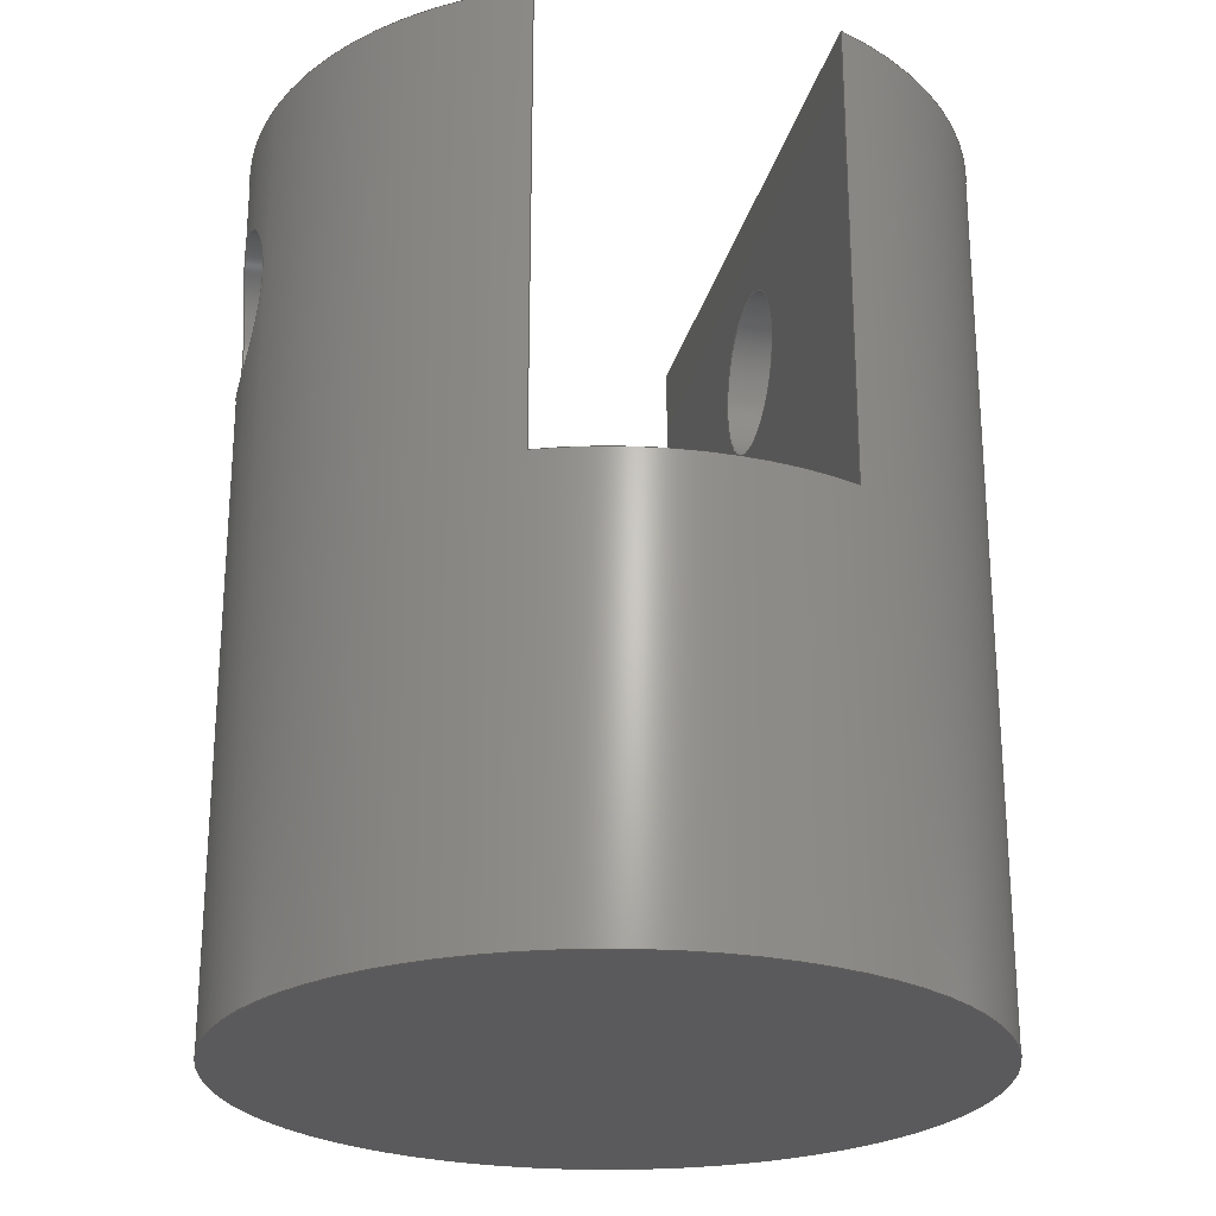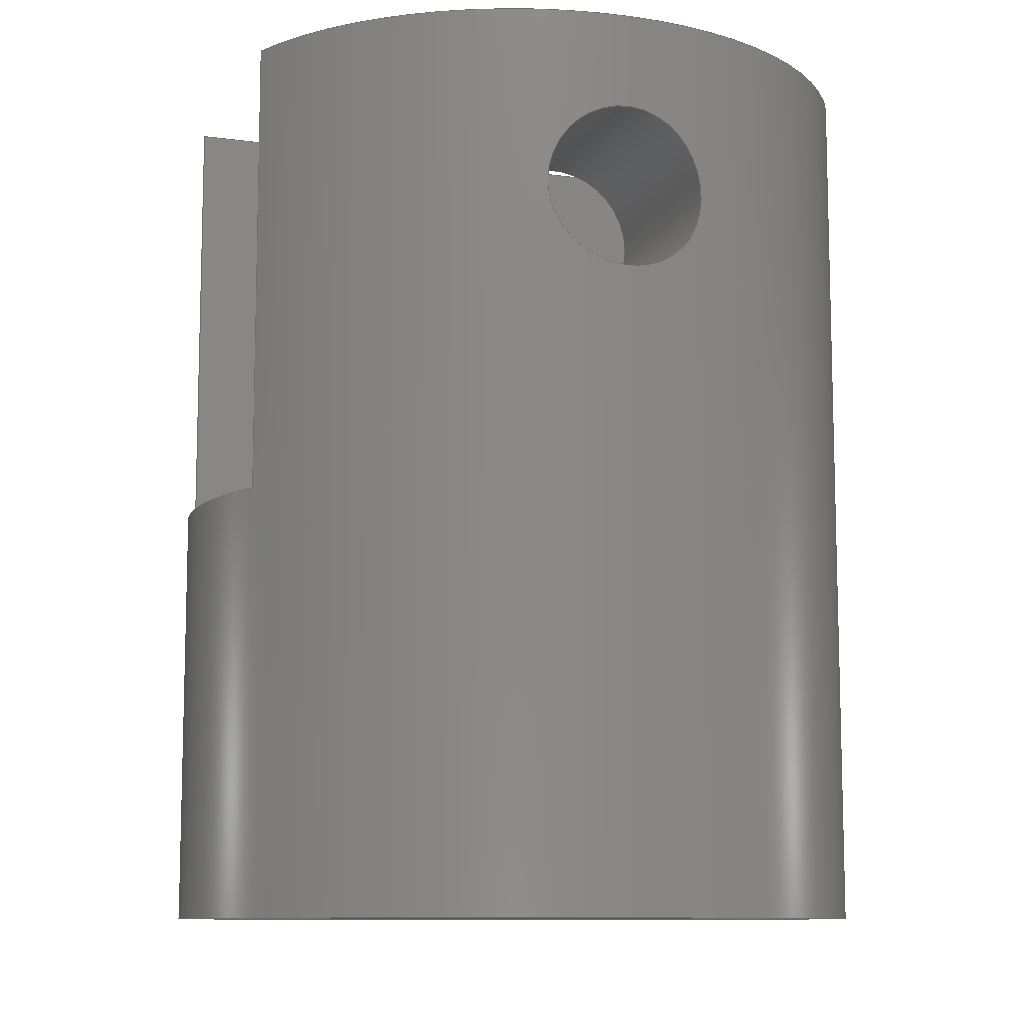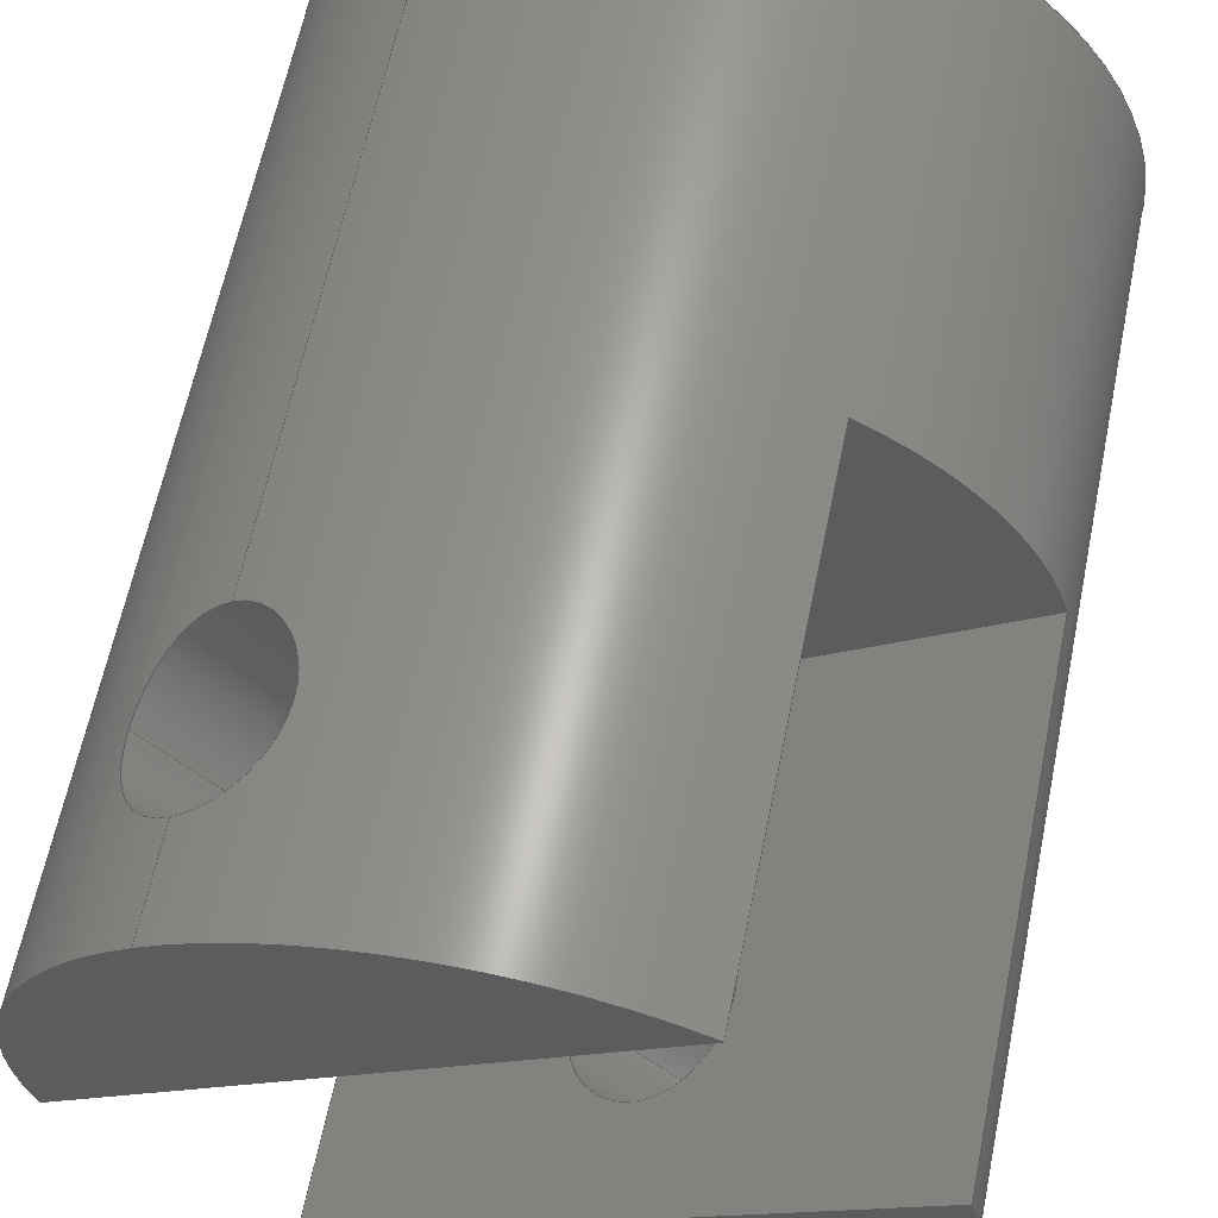
<metadata>
{"format":"step","ext":"step","renderer":"f3d","projection":"perspective","resolution":1024,"background":"white","views":[{"elev":-24.6,"azim":-64.0,"up":"+Z"},{"elev":-10.0,"azim":19.7,"up":"+Z"},{"elev":62.6,"azim":11.6,"up":"+Y"}]}
</metadata>
<code>
ISO-10303-21;
DATA;
#1=PROPERTY_DEFINITION_REPRESENTATION(#5,#3);
#2=PROPERTY_DEFINITION_REPRESENTATION(#6,#4);
#3=REPRESENTATION('',(#7),#299);
#4=REPRESENTATION('',(#8),#299);
#5=PROPERTY_DEFINITION('pmi validation property','',#304);
#6=PROPERTY_DEFINITION('pmi validation property','',#304);
#7=VALUE_REPRESENTATION_ITEM('number of annotations',COUNT_MEASURE(0));
#8=VALUE_REPRESENTATION_ITEM('number of views',COUNT_MEASURE(0));
#9=SHAPE_REPRESENTATION_RELATIONSHIP('','',#161,#10);
#10=ADVANCED_BREP_SHAPE_REPRESENTATION('',(#159),#299);
#11=B_SPLINE_CURVE_WITH_KNOTS('',3,(#249,#250,#251,#252,#253,#254,#255,
#256,#257,#258,#259,#260,#261,#262,#263,#264,#265,#266,#267,#268),
 .UNSPECIFIED.,.T.,.F.,(1,1,1,1,1,1,1,1,1,1,1,1,1,1,1,1,1,1,1,1,1,1,1,1),
(-0.009015,-0.004507,-0.002254,0,0.004507,
0.009015,0.01352,0.01803,0.02254,
0.02704,0.03155,0.03606,0.04057,
0.04507,0.04958,0.05409,0.0586,
0.0631,0.06761,0.06987,0.07212,
0.07663,0.08113,0.08564),.UNSPECIFIED.);
#12=B_SPLINE_CURVE_WITH_KNOTS('',3,(#271,#272,#273,#274,#275,#276,#277,
#278,#279,#280,#281,#282,#283,#284,#285,#286,#287,#288,#289),
 .UNSPECIFIED.,.T.,.F.,(1,1,1,1,1,1,1,1,1,1,1,1,1,1,1,1,1,1,1,1,1,1,1),
(-0.01353,-0.009018,-0.004509,0,0.004509,
0.009018,0.01353,0.01804,0.02255,
0.02705,0.03156,0.03607,0.04058,
0.04509,0.0496,0.05411,0.05862,
0.06313,0.06764,0.07215,0.07665,
0.08116,0.08567),.UNSPECIFIED.);
#13=CYLINDRICAL_SURFACE('',#171,0.0115);
#14=CYLINDRICAL_SURFACE('',#172,0.0115);
#15=CYLINDRICAL_SURFACE('',#173,0.05);
#16=CIRCLE('',#164,0.05);
#17=CIRCLE('',#166,0.05);
#18=CIRCLE('',#168,0.0115);
#19=CIRCLE('',#170,0.0115);
#20=CIRCLE('',#174,0.05);
#21=CIRCLE('',#175,0.05);
#22=CIRCLE('',#176,0.05);
#23=ORIENTED_EDGE('',*,*,#57,.T.);
#24=ORIENTED_EDGE('',*,*,#58,.T.);
#25=ORIENTED_EDGE('',*,*,#59,.T.);
#26=ORIENTED_EDGE('',*,*,#60,.T.);
#27=ORIENTED_EDGE('',*,*,#61,.T.);
#28=ORIENTED_EDGE('',*,*,#59,.F.);
#29=ORIENTED_EDGE('',*,*,#62,.F.);
#30=ORIENTED_EDGE('',*,*,#63,.T.);
#31=ORIENTED_EDGE('',*,*,#64,.F.);
#32=ORIENTED_EDGE('',*,*,#65,.T.);
#33=ORIENTED_EDGE('',*,*,#57,.F.);
#34=ORIENTED_EDGE('',*,*,#66,.F.);
#35=ORIENTED_EDGE('',*,*,#67,.T.);
#36=ORIENTED_EDGE('',*,*,#68,.F.);
#37=ORIENTED_EDGE('',*,*,#69,.F.);
#38=ORIENTED_EDGE('',*,*,#65,.F.);
#39=ORIENTED_EDGE('',*,*,#61,.F.);
#40=ORIENTED_EDGE('',*,*,#70,.F.);
#41=ORIENTED_EDGE('',*,*,#71,.T.);
#42=ORIENTED_EDGE('',*,*,#69,.T.);
#43=ORIENTED_EDGE('',*,*,#70,.T.);
#44=ORIENTED_EDGE('',*,*,#64,.T.);
#45=ORIENTED_EDGE('',*,*,#72,.T.);
#46=ORIENTED_EDGE('',*,*,#66,.T.);
#47=ORIENTED_EDGE('',*,*,#58,.F.);
#48=ORIENTED_EDGE('',*,*,#68,.T.);
#49=ORIENTED_EDGE('',*,*,#73,.T.);
#50=ORIENTED_EDGE('',*,*,#62,.T.);
#51=ORIENTED_EDGE('',*,*,#60,.F.);
#52=ORIENTED_EDGE('',*,*,#73,.F.);
#53=ORIENTED_EDGE('',*,*,#67,.F.);
#54=ORIENTED_EDGE('',*,*,#72,.F.);
#55=ORIENTED_EDGE('',*,*,#63,.F.);
#56=ORIENTED_EDGE('',*,*,#71,.F.);
#57=EDGE_CURVE('',#74,#75,#87,.T.);
#58=EDGE_CURVE('',#75,#74,#16,.T.);
#59=EDGE_CURVE('',#76,#77,#88,.T.);
#60=EDGE_CURVE('',#77,#76,#17,.T.);
#61=EDGE_CURVE('',#78,#78,#18,.T.);
#62=EDGE_CURVE('',#79,#76,#89,.T.);
#63=EDGE_CURVE('',#79,#80,#90,.T.);
#64=EDGE_CURVE('',#77,#80,#91,.T.);
#65=EDGE_CURVE('',#81,#81,#19,.T.);
#66=EDGE_CURVE('',#82,#74,#92,.T.);
#67=EDGE_CURVE('',#82,#83,#93,.T.);
#68=EDGE_CURVE('',#75,#83,#94,.T.);
#69=EDGE_CURVE('',#84,#84,#11,.T.);
#70=EDGE_CURVE('',#85,#85,#12,.T.);
#71=EDGE_CURVE('',#86,#86,#20,.T.);
#72=EDGE_CURVE('',#80,#82,#21,.T.);
#73=EDGE_CURVE('',#83,#79,#22,.T.);
#74=VERTEX_POINT('',#224);
#75=VERTEX_POINT('',#225);
#76=VERTEX_POINT('',#229);
#77=VERTEX_POINT('',#230);
#78=VERTEX_POINT('',#234);
#79=VERTEX_POINT('',#236);
#80=VERTEX_POINT('',#238);
#81=VERTEX_POINT('',#242);
#82=VERTEX_POINT('',#244);
#83=VERTEX_POINT('',#246);
#84=VERTEX_POINT('',#269);
#85=VERTEX_POINT('',#290);
#86=VERTEX_POINT('',#293);
#87=LINE('',#223,#95);
#88=LINE('',#228,#96);
#89=LINE('',#235,#97);
#90=LINE('',#237,#98);
#91=LINE('',#239,#99);
#92=LINE('',#243,#100);
#93=LINE('',#245,#101);
#94=LINE('',#247,#102);
#95=VECTOR('',#183,1);
#96=VECTOR('',#188,1);
#97=VECTOR('',#195,1);
#98=VECTOR('',#196,1);
#99=VECTOR('',#197,1);
#100=VECTOR('',#202,1);
#101=VECTOR('',#203,1);
#102=VECTOR('',#204,1);
#103=EDGE_LOOP('',(#23,#24));
#104=EDGE_LOOP('',(#25,#26));
#105=EDGE_LOOP('',(#27));
#106=EDGE_LOOP('',(#28,#29,#30,#31));
#107=EDGE_LOOP('',(#32));
#108=EDGE_LOOP('',(#33,#34,#35,#36));
#109=EDGE_LOOP('',(#37));
#110=EDGE_LOOP('',(#38));
#111=EDGE_LOOP('',(#39));
#112=EDGE_LOOP('',(#40));
#113=EDGE_LOOP('',(#41));
#114=EDGE_LOOP('',(#42));
#115=EDGE_LOOP('',(#43));
#116=EDGE_LOOP('',(#44,#45,#46,#47,#48,#49,#50,#51));
#117=EDGE_LOOP('',(#52,#53,#54,#55));
#118=EDGE_LOOP('',(#56));
#119=FACE_BOUND('',#103,.T.);
#120=FACE_BOUND('',#104,.T.);
#121=FACE_BOUND('',#105,.T.);
#122=FACE_BOUND('',#106,.T.);
#123=FACE_BOUND('',#107,.T.);
#124=FACE_BOUND('',#108,.T.);
#125=FACE_BOUND('',#109,.T.);
#126=FACE_BOUND('',#110,.T.);
#127=FACE_BOUND('',#111,.T.);
#128=FACE_BOUND('',#112,.T.);
#129=FACE_BOUND('',#113,.T.);
#130=FACE_BOUND('',#114,.T.);
#131=FACE_BOUND('',#115,.T.);
#132=FACE_BOUND('',#116,.T.);
#133=FACE_BOUND('',#117,.T.);
#134=FACE_BOUND('',#118,.T.);
#135=PLANE('',#163);
#136=PLANE('',#165);
#137=PLANE('',#167);
#138=PLANE('',#169);
#139=PLANE('',#177);
#140=PLANE('',#178);
#141=ADVANCED_FACE('',(#119),#135,.T.);
#142=ADVANCED_FACE('',(#120),#136,.T.);
#143=ADVANCED_FACE('',(#121,#122),#137,.F.);
#144=ADVANCED_FACE('',(#123,#124),#138,.F.);
#145=ADVANCED_FACE('',(#125,#126),#13,.F.);
#146=ADVANCED_FACE('',(#127,#128),#14,.F.);
#147=ADVANCED_FACE('',(#129,#130,#131,#132),#15,.T.);
#148=ADVANCED_FACE('',(#133),#139,.T.);
#149=ADVANCED_FACE('',(#134),#140,.F.);
#150=CLOSED_SHELL('',(#141,#142,#143,#144,#145,#146,#147,#148,#149));
#151=STYLED_ITEM('',(#152),#159);
#152=PRESENTATION_STYLE_ASSIGNMENT((#153));
#153=SURFACE_STYLE_USAGE(.BOTH.,#154);
#154=SURFACE_SIDE_STYLE('',(#155));
#155=SURFACE_STYLE_FILL_AREA(#156);
#156=FILL_AREA_STYLE('',(#157));
#157=FILL_AREA_STYLE_COLOUR('',#158);
#158=COLOUR_RGB('',0.6275,0.6275,0.6275);
#159=MANIFOLD_SOLID_BREP('Component5',#150);
#160=SHAPE_DEFINITION_REPRESENTATION(#304,#161);
#161=SHAPE_REPRESENTATION('Component5',(#162),#299);
#162=AXIS2_PLACEMENT_3D('',#221,#179,#180);
#163=AXIS2_PLACEMENT_3D('',#222,#181,#182);
#164=AXIS2_PLACEMENT_3D('',#226,#184,#185);
#165=AXIS2_PLACEMENT_3D('',#227,#186,#187);
#166=AXIS2_PLACEMENT_3D('',#231,#189,#190);
#167=AXIS2_PLACEMENT_3D('',#232,#191,#192);
#168=AXIS2_PLACEMENT_3D('',#233,#193,#194);
#169=AXIS2_PLACEMENT_3D('',#240,#198,#199);
#170=AXIS2_PLACEMENT_3D('',#241,#200,#201);
#171=AXIS2_PLACEMENT_3D('',#248,#205,#206);
#172=AXIS2_PLACEMENT_3D('',#270,#207,#208);
#173=AXIS2_PLACEMENT_3D('',#291,#209,#210);
#174=AXIS2_PLACEMENT_3D('',#292,#211,#212);
#175=AXIS2_PLACEMENT_3D('',#294,#213,#214);
#176=AXIS2_PLACEMENT_3D('',#295,#215,#216);
#177=AXIS2_PLACEMENT_3D('',#296,#217,#218);
#178=AXIS2_PLACEMENT_3D('',#297,#219,#220);
#179=DIRECTION('',(0,0,1));
#180=DIRECTION('',(1,0,0));
#181=DIRECTION('',(6.123e-17,0,1));
#182=DIRECTION('',(-0.628,0.7782,3.846e-17));
#183=DIRECTION('',(-0.7782,-0.628,4.765e-17));
#184=DIRECTION('',(6.123e-17,0,1));
#185=DIRECTION('',(-0.628,0.7782,3.846e-17));
#186=DIRECTION('',(6.123e-17,0,1));
#187=DIRECTION('',(-0.628,0.7782,3.846e-17));
#188=DIRECTION('',(0.7782,0.628,-4.765e-17));
#189=DIRECTION('',(6.123e-17,0,1));
#190=DIRECTION('',(-0.628,0.7782,3.846e-17));
#191=DIRECTION('',(-0.628,0.7782,3.846e-17));
#192=DIRECTION('',(0.7782,0.628,-4.765e-17));
#193=DIRECTION('',(-0.628,0.7782,3.846e-17));
#194=DIRECTION('',(-0.7782,-0.628,4.765e-17));
#195=DIRECTION('',(6.123e-17,0,1));
#196=DIRECTION('',(0.7782,0.628,-4.765e-17));
#197=DIRECTION('',(-6.123e-17,0,-1));
#198=DIRECTION('',(0.628,-0.7782,-3.846e-17));
#199=DIRECTION('',(-0.7782,-0.628,4.765e-17));
#200=DIRECTION('',(0.628,-0.7782,-3.846e-17));
#201=DIRECTION('',(-0.7782,-0.628,4.765e-17));
#202=DIRECTION('',(6.123e-17,0,1));
#203=DIRECTION('',(-0.7782,-0.628,4.765e-17));
#204=DIRECTION('',(-6.123e-17,0,-1));
#205=DIRECTION('',(0.628,-0.7782,-3.846e-17));
#206=DIRECTION('',(-0.7782,-0.628,4.765e-17));
#207=DIRECTION('',(0.628,-0.7782,-3.846e-17));
#208=DIRECTION('',(-0.7782,-0.628,4.765e-17));
#209=DIRECTION('',(6.123e-17,0,1));
#210=DIRECTION('',(-0.628,0.7782,3.846e-17));
#211=DIRECTION('',(6.123e-17,0,1));
#212=DIRECTION('',(-0.628,0.7782,3.846e-17));
#213=DIRECTION('',(-6.123e-17,0,-1));
#214=DIRECTION('',(-0.628,0.7782,3.846e-17));
#215=DIRECTION('',(-6.123e-17,0,-1));
#216=DIRECTION('',(-0.628,0.7782,3.846e-17));
#217=DIRECTION('',(6.123e-17,0,1));
#218=DIRECTION('',(0.628,-0.7782,-3.846e-17));
#219=DIRECTION('',(6.123e-17,0,1));
#220=DIRECTION('',(-0.628,0.7782,3.846e-17));
#221=CARTESIAN_POINT('',(0,0,0));
#222=CARTESIAN_POINT('',(7.654e-18,0,0.125));
#223=CARTESIAN_POINT('',(0.03039,-0.001174,0.125));
#224=CARTESIAN_POINT('',(0.04822,0.01322,0.125));
#225=CARTESIAN_POINT('',(-0.0231,-0.04434,0.125));
#226=CARTESIAN_POINT('',(7.654e-18,0,0.125));
#227=CARTESIAN_POINT('',(7.654e-18,0,0.125));
#228=CARTESIAN_POINT('',(-0.03039,0.001174,0.125));
#229=CARTESIAN_POINT('',(-0.04822,-0.01322,0.125));
#230=CARTESIAN_POINT('',(0.0231,0.04434,0.125));
#231=CARTESIAN_POINT('',(7.654e-18,0,0.125));
#232=CARTESIAN_POINT('',(-0.04822,-0.01322,0.125));
#233=CARTESIAN_POINT('',(-0.01275,0.01541,0.1002));
#234=CARTESIAN_POINT('',(-0.0217,0.008185,0.1002));
#235=CARTESIAN_POINT('',(-0.04822,-0.01322,-0.025));
#236=CARTESIAN_POINT('',(-0.04822,-0.01322,0.06));
#237=CARTESIAN_POINT('',(-0.05925,-0.02212,0.06));
#238=CARTESIAN_POINT('',(0.0231,0.04434,0.06));
#239=CARTESIAN_POINT('',(0.0231,0.04434,-0.025));
#240=CARTESIAN_POINT('',(0.04822,0.01322,0.125));
#241=CARTESIAN_POINT('',(0.01237,-0.01572,0.1002));
#242=CARTESIAN_POINT('',(0.003418,-0.02294,0.1002));
#243=CARTESIAN_POINT('',(0.04822,0.01322,-0.025));
#244=CARTESIAN_POINT('',(0.04822,0.01322,0.06));
#245=CARTESIAN_POINT('',(0.06703,0.0284,0.06));
#246=CARTESIAN_POINT('',(-0.0231,-0.04434,0.06));
#247=CARTESIAN_POINT('',(-0.0231,-0.04434,-0.025));
#248=CARTESIAN_POINT('',(-0.0001931,-0.0001558,0.1002));
#249=CARTESIAN_POINT('',(0.0296,-0.04032,0.1116));
#250=CARTESIAN_POINT('',(0.03202,-0.03845,0.1119));
#251=CARTESIAN_POINT('',(0.03482,-0.03596,0.111));
#252=CARTESIAN_POINT('',(0.03743,-0.0332,0.1084));
#253=CARTESIAN_POINT('',(0.03903,-0.03126,0.1045));
#254=CARTESIAN_POINT('',(0.03954,-0.0306,0.09995));
#255=CARTESIAN_POINT('',(0.03891,-0.03142,0.09545));
#256=CARTESIAN_POINT('',(0.03718,-0.03348,0.0917));
#257=CARTESIAN_POINT('',(0.03449,-0.03629,0.08923));
#258=CARTESIAN_POINT('',(0.03103,-0.0393,0.08842));
#259=CARTESIAN_POINT('',(0.02737,-0.04191,0.08943));
#260=CARTESIAN_POINT('',(0.02411,-0.04384,0.09207));
#261=CARTESIAN_POINT('',(0.02186,-0.04498,0.09593));
#262=CARTESIAN_POINT('',(0.0211,-0.04533,0.1005));
#263=CARTESIAN_POINT('',(0.02204,-0.04489,0.105));
#264=CARTESIAN_POINT('',(0.02443,-0.04367,0.1087));
#265=CARTESIAN_POINT('',(0.02722,-0.04198,0.1108));
#266=CARTESIAN_POINT('',(0.0296,-0.04032,0.1116));
#267=CARTESIAN_POINT('',(0.03202,-0.03845,0.1119));
#268=CARTESIAN_POINT('',(0.03482,-0.03596,0.111));
#269=CARTESIAN_POINT('',(0.0314,-0.03891,0.1117));
#270=CARTESIAN_POINT('',(-0.0001931,-0.0001558,0.1002));
#271=CARTESIAN_POINT('',(-0.02241,0.04471,0.09567));
#272=CARTESIAN_POINT('',(-0.02156,0.04511,0.1002));
#273=CARTESIAN_POINT('',(-0.0224,0.04471,0.1048));
#274=CARTESIAN_POINT('',(-0.02471,0.04351,0.1086));
#275=CARTESIAN_POINT('',(-0.02799,0.0415,0.1111));
#276=CARTESIAN_POINT('',(-0.03164,0.03881,0.112));
#277=CARTESIAN_POINT('',(-0.03501,0.03578,0.1111));
#278=CARTESIAN_POINT('',(-0.03764,0.03296,0.1086));
#279=CARTESIAN_POINT('',(-0.03929,0.03094,0.1047));
#280=CARTESIAN_POINT('',(-0.03985,0.03019,0.1002));
#281=CARTESIAN_POINT('',(-0.03929,0.03094,0.0957));
#282=CARTESIAN_POINT('',(-0.03765,0.03296,0.09189));
#283=CARTESIAN_POINT('',(-0.03502,0.03577,0.08933));
#284=CARTESIAN_POINT('',(-0.03165,0.0388,0.08842));
#285=CARTESIAN_POINT('',(-0.028,0.0415,0.08932));
#286=CARTESIAN_POINT('',(-0.02472,0.0435,0.09187));
#287=CARTESIAN_POINT('',(-0.02241,0.04471,0.09567));
#288=CARTESIAN_POINT('',(-0.02156,0.04511,0.1002));
#289=CARTESIAN_POINT('',(-0.0224,0.04471,0.1048));
#290=CARTESIAN_POINT('',(-0.02184,0.04498,0.1002));
#291=CARTESIAN_POINT('',(-1.531e-18,0,-0.025));
#292=CARTESIAN_POINT('',(-2.504e-33,0,0));
#293=CARTESIAN_POINT('',(-0.0314,0.03891,1.923e-18));
#294=CARTESIAN_POINT('',(3.674e-18,0,0.06));
#295=CARTESIAN_POINT('',(3.674e-18,0,0.06));
#296=CARTESIAN_POINT('',(3.674e-18,0,0.06));
#297=CARTESIAN_POINT('',(-2.504e-33,0,0));
#298=MECHANICAL_DESIGN_GEOMETRIC_PRESENTATION_REPRESENTATION('',(#151),
#299);
#299=(
GEOMETRIC_REPRESENTATION_CONTEXT(3)
GLOBAL_UNCERTAINTY_ASSIGNED_CONTEXT((#300))
GLOBAL_UNIT_ASSIGNED_CONTEXT((#303,#302,#301))
REPRESENTATION_CONTEXT('Component5','TOP_LEVEL_ASSEMBLY_PART')
);
#300=UNCERTAINTY_MEASURE_WITH_UNIT(LENGTH_MEASURE(5e-06),#303,
'DISTANCE_ACCURACY_VALUE','Maximum Tolerance applied to model');
#301=(
NAMED_UNIT(*)
SI_UNIT($,.STERADIAN.)
SOLID_ANGLE_UNIT()
);
#302=(
NAMED_UNIT(*)
PLANE_ANGLE_UNIT()
SI_UNIT($,.RADIAN.)
);
#303=(
LENGTH_UNIT()
NAMED_UNIT(*)
SI_UNIT($,.METRE.)
);
#304=PRODUCT_DEFINITION_SHAPE('','',#305);
#305=PRODUCT_DEFINITION('','',#307,#306);
#306=PRODUCT_DEFINITION_CONTEXT('',#313,'design');
#307=PRODUCT_DEFINITION_FORMATION_WITH_SPECIFIED_SOURCE('','',#309,
 .NOT_KNOWN.);
#308=PRODUCT_RELATED_PRODUCT_CATEGORY('','',(#309));
#309=PRODUCT('Component5','Component5','Component5',(#311));
#310=PRODUCT_CATEGORY('','');
#311=PRODUCT_CONTEXT('',#313,'mechanical');
#312=APPLICATION_PROTOCOL_DEFINITION('international standard',
'automotive_design',2010,#313);
#313=APPLICATION_CONTEXT(
'core data for automotive mechanical design processes');
ENDSEC;
END-ISO-10303-21;

</code>
